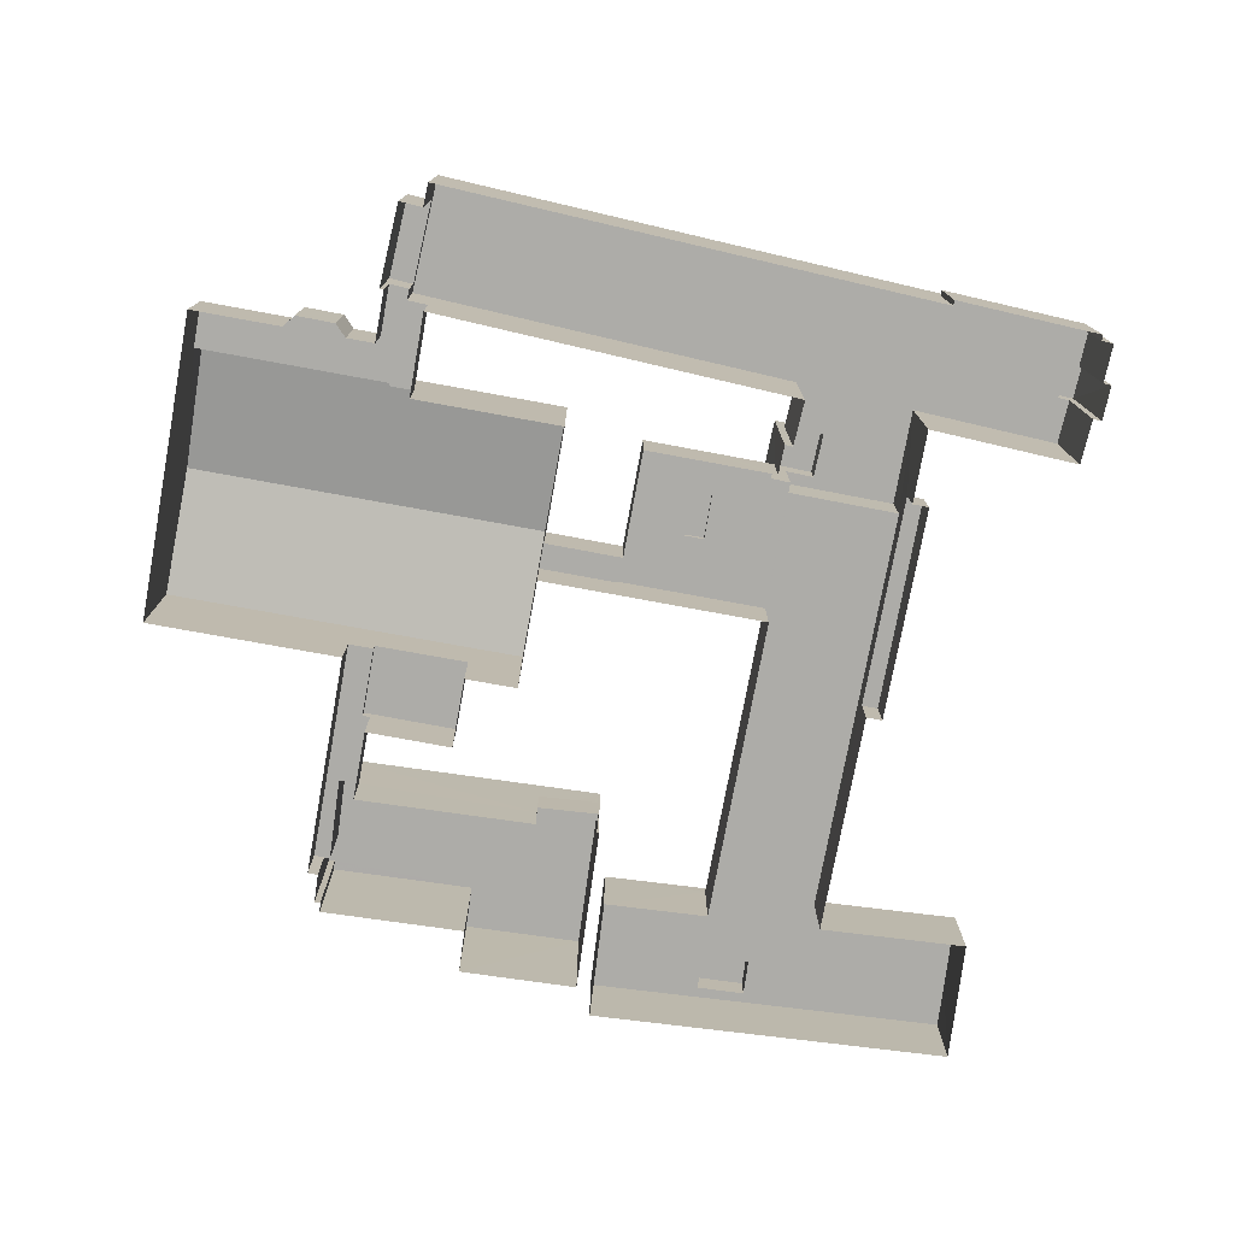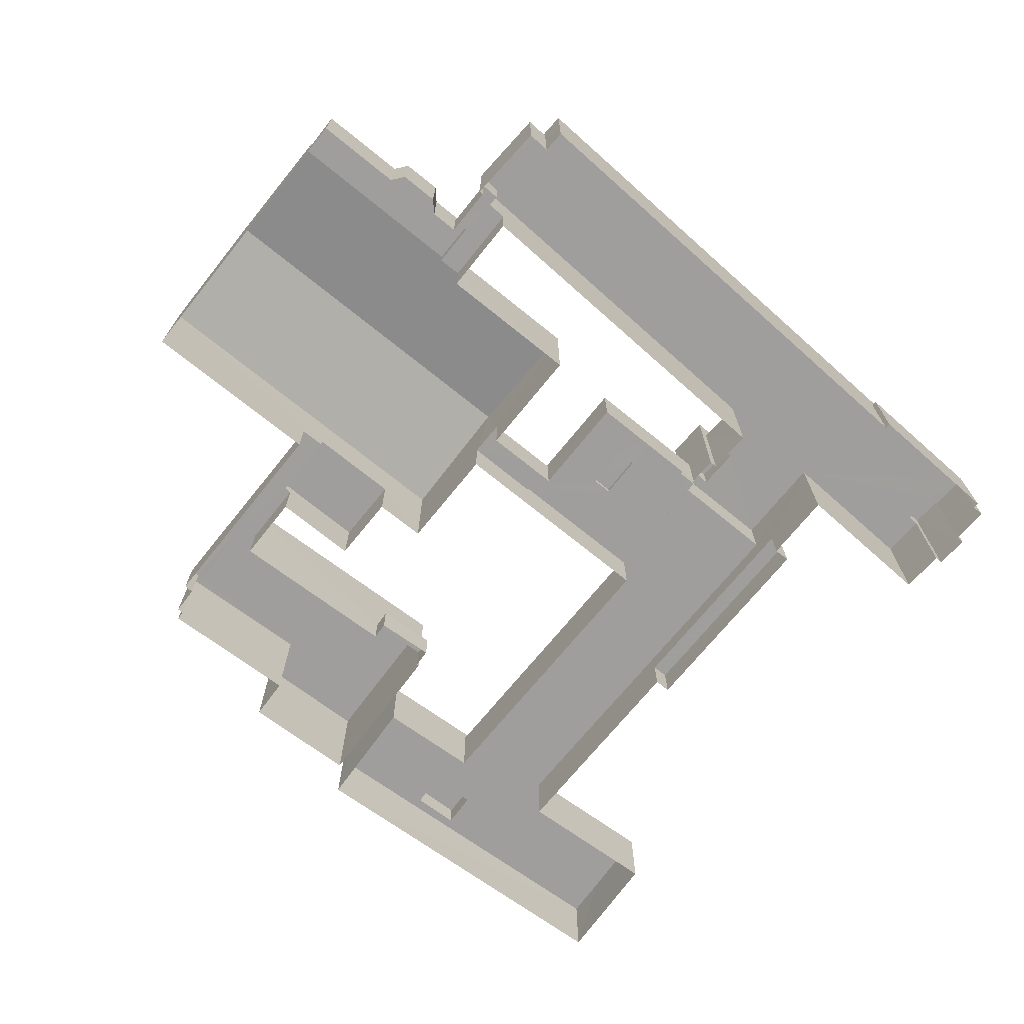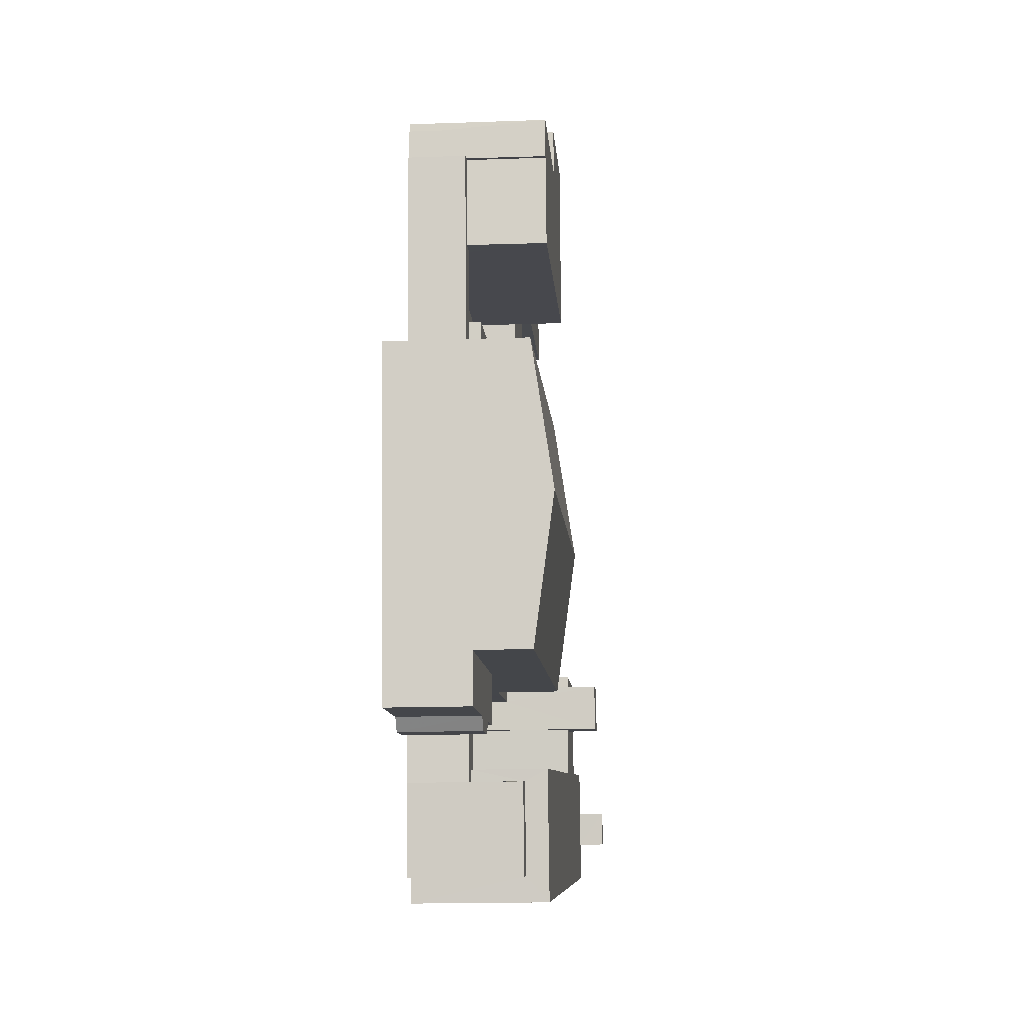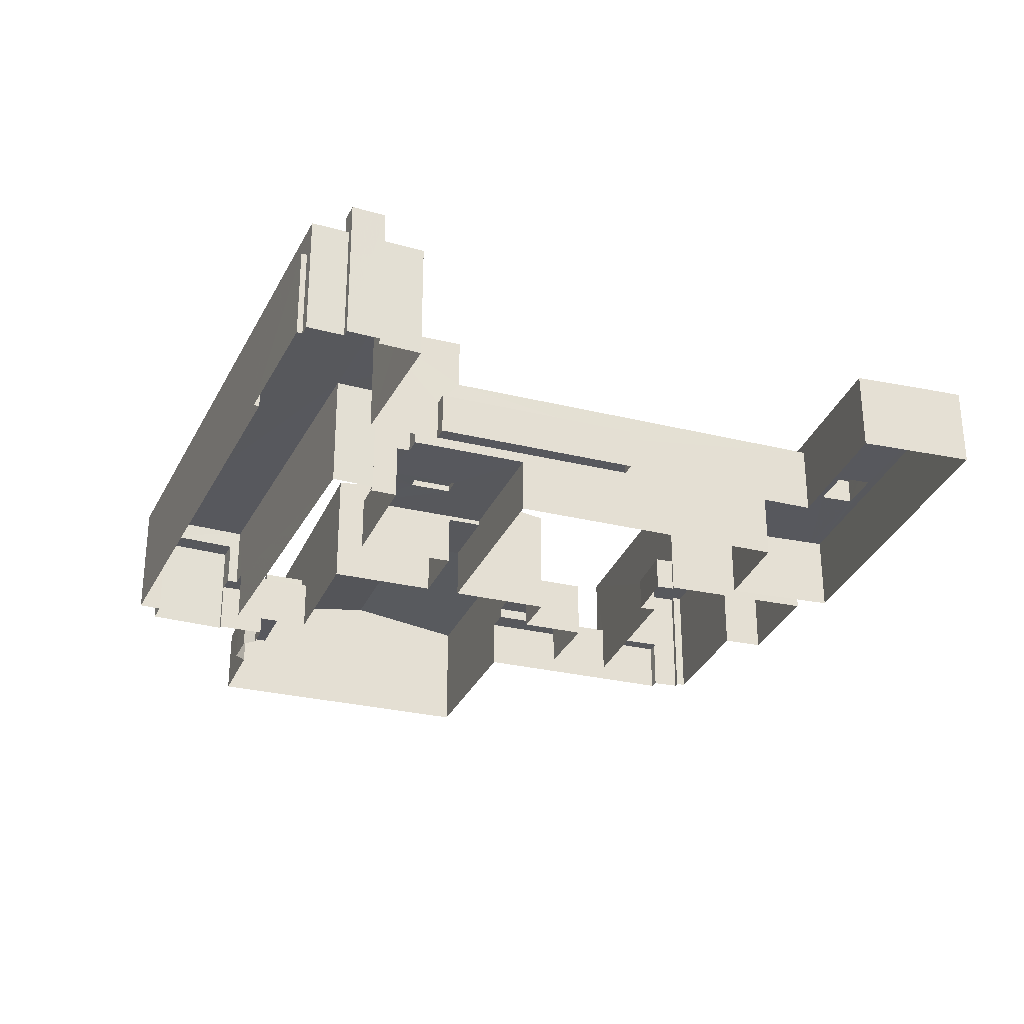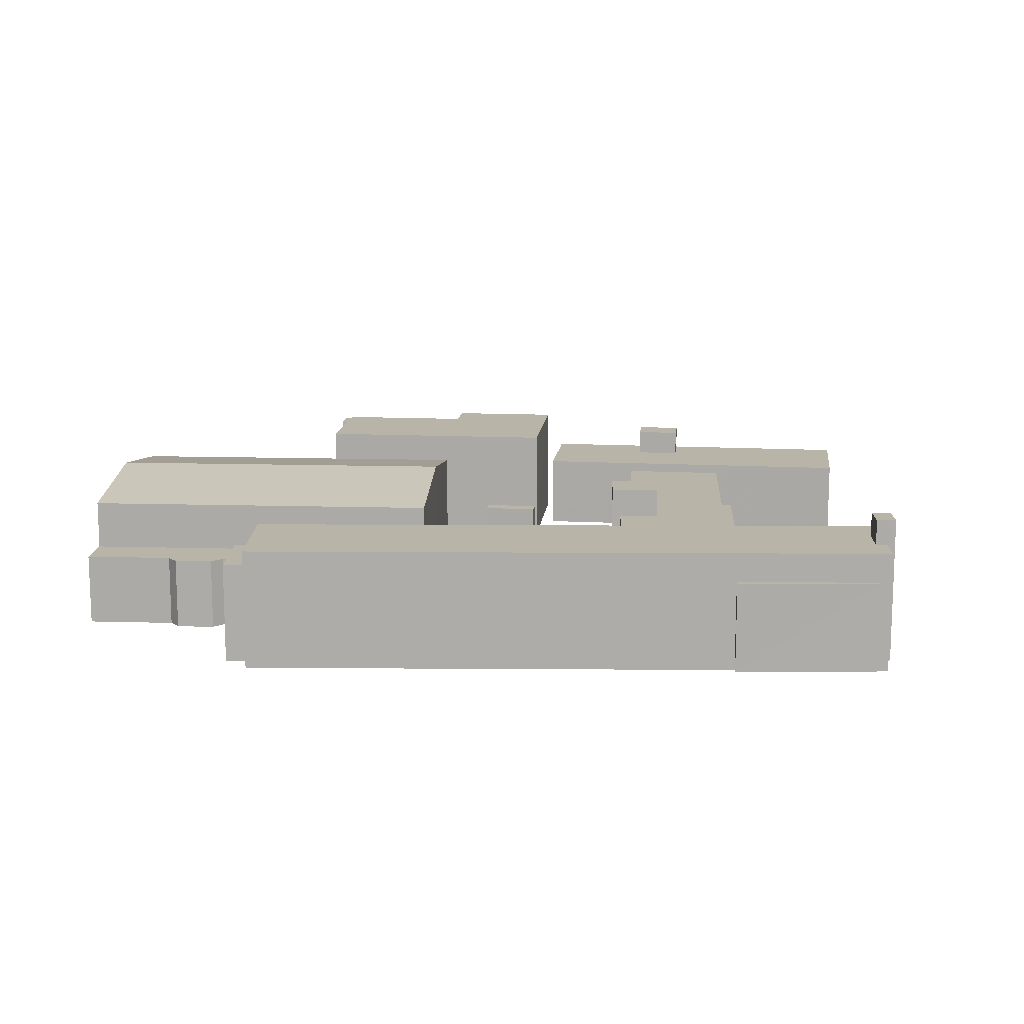
<metadata>
{"format":"obj","ext":"obj","renderer":"f3d","projection":"perspective","resolution":1024,"background":"white","views":[{"elev":-76.7,"azim":-2.2,"up":"+Z"},{"elev":-71.1,"azim":-30.8,"up":"+Z"},{"elev":-17.8,"azim":-85.9,"up":"+Y"},{"elev":-28.8,"azim":78.0,"up":"+Z"},{"elev":13.2,"azim":11.9,"up":"+Z"}]}
</metadata>
<code>
v -3.113e+05 4.333e+04 5.913
v -3.113e+05 4.334e+04 5.914
v -3.112e+05 4.334e+04 5.927
v -3.113e+05 4.333e+04 5.912
v -3.113e+05 4.333e+04 5.905
v -3.113e+05 4.333e+04 5.908
v -3.112e+05 4.328e+04 5.88
v -3.112e+05 4.328e+04 5.882
v -3.112e+05 4.328e+04 5.882
v -3.113e+05 4.333e+04 5.9
v -3.113e+05 4.333e+04 5.899
v -3.113e+05 4.332e+04 5.906
v -3.113e+05 4.333e+04 5.91
v -3.112e+05 4.327e+04 5.877
v -3.112e+05 4.327e+04 5.877
v -3.112e+05 4.328e+04 5.88
v -3.112e+05 4.333e+04 5.919
v -3.113e+05 4.327e+04 5.853
v -3.113e+05 4.33e+04 5.874
v -3.113e+05 4.327e+04 5.856
v -3.113e+05 4.332e+04 5.9
v -3.113e+05 4.332e+04 5.9
v -3.112e+05 4.327e+04 5.876
v -3.112e+05 4.327e+04 5.87
v -3.113e+05 4.333e+04 5.899
v -3.113e+05 4.332e+04 5.897
v -3.112e+05 4.328e+04 5.885
v -3.112e+05 4.328e+04 5.879
v -3.113e+05 4.33e+04 5.881
v -3.113e+05 4.332e+04 5.896
v -3.113e+05 4.332e+04 5.892
v -3.112e+05 4.327e+04 5.871
v -3.113e+05 4.326e+04 5.85
v -3.113e+05 4.328e+04 5.874
v -3.112e+05 4.329e+04 5.884
v -3.113e+05 4.331e+04 5.898
v -3.113e+05 4.331e+04 5.899
v -3.113e+05 4.326e+04 5.852
v -3.113e+05 4.326e+04 5.851
v -3.113e+05 4.327e+04 5.856
v -3.113e+05 4.33e+04 5.889
v -3.113e+05 4.332e+04 5.899
v -3.113e+05 4.332e+04 5.898
v -3.113e+05 4.327e+04 5.856
v -3.113e+05 4.327e+04 5.857
v -3.113e+05 4.327e+04 5.856
v -3.113e+05 4.329e+04 5.884
v -3.113e+05 4.328e+04 5.877
v -3.113e+05 4.332e+04 5.897
v -3.113e+05 4.329e+04 5.88
v -3.113e+05 4.33e+04 5.886
v -3.113e+05 4.33e+04 5.888
v -3.113e+05 4.329e+04 5.881
v -3.113e+05 4.327e+04 5.859
v -3.113e+05 4.328e+04 5.864
v -3.113e+05 4.327e+04 5.86
v -3.113e+05 4.327e+04 5.859
v -3.113e+05 4.331e+04 5.89
v -3.113e+05 4.331e+04 5.887
v -3.113e+05 4.328e+04 5.878
v -3.113e+05 4.329e+04 5.878
v -3.113e+05 4.328e+04 5.876
v -3.113e+05 4.328e+04 5.873
v -3.113e+05 4.328e+04 5.87
v -3.112e+05 4.328e+04 19.6
v -3.112e+05 4.328e+04 19.6
v -3.112e+05 4.328e+04 19.6
v -3.112e+05 4.328e+04 19.6
v -3.112e+05 4.327e+04 14.47
v -3.112e+05 4.327e+04 14.46
v -3.112e+05 4.327e+04 14.47
v -3.112e+05 4.327e+04 14.46
v -3.113e+05 4.329e+04 19.91
v -3.113e+05 4.328e+04 19.91
v -3.113e+05 4.329e+04 19.91
v -3.113e+05 4.328e+04 19.91
v -3.113e+05 4.327e+04 12.7
v -3.113e+05 4.328e+04 12.7
v -3.113e+05 4.327e+04 12.7
v -3.113e+05 4.327e+04 12.69
v -3.113e+05 4.327e+04 12.69
v -3.113e+05 4.327e+04 12.69
v -3.113e+05 4.328e+04 12.69
v -3.113e+05 4.327e+04 12.69
v -3.113e+05 4.334e+04 16.03
v -3.113e+05 4.333e+04 16.03
v -3.113e+05 4.333e+04 16.03
v -3.113e+05 4.334e+04 16.03
v -3.113e+05 4.331e+04 11.89
v -3.113e+05 4.33e+04 11.89
v -3.113e+05 4.331e+04 11.89
v -3.113e+05 4.33e+04 11.88
v -3.113e+05 4.331e+04 10.81
v -3.113e+05 4.332e+04 10.82
v -3.113e+05 4.331e+04 10.81
v -3.113e+05 4.33e+04 10.81
v -3.113e+05 4.33e+04 10.81
v -3.113e+05 4.332e+04 10.82
v -3.113e+05 4.332e+04 10.82
v -3.113e+05 4.332e+04 10.82
v -3.113e+05 4.332e+04 10.82
v -3.113e+05 4.329e+04 19.04
v -3.113e+05 4.33e+04 17.3
v -3.113e+05 4.329e+04 19.02
v -3.113e+05 4.33e+04 17.31
v -3.113e+05 4.331e+04 9.905
v -3.112e+05 4.329e+04 9.891
v -3.113e+05 4.331e+04 9.906
v -3.113e+05 4.329e+04 9.891
v -3.113e+05 4.326e+04 15.33
v -3.113e+05 4.327e+04 15.34
v -3.113e+05 4.326e+04 15.33
v -3.113e+05 4.327e+04 15.34
v -3.113e+05 4.332e+04 9.305
v -3.113e+05 4.332e+04 9.304
v -3.113e+05 4.332e+04 9.306
v -3.113e+05 4.332e+04 9.307
v -3.112e+05 4.328e+04 17.24
v -3.112e+05 4.327e+04 17.24
v -3.112e+05 4.328e+04 17.24
v -3.113e+05 4.328e+04 17.24
v -3.113e+05 4.326e+04 17.21
v -3.113e+05 4.329e+04 17.25
v -3.113e+05 4.329e+04 17.24
v -3.113e+05 4.329e+04 17.24
v -3.113e+05 4.328e+04 17.24
v -3.112e+05 4.328e+04 17.24
v -3.112e+05 4.328e+04 17.25
v -3.112e+05 4.328e+04 17.24
v -3.112e+05 4.328e+04 17.24
v -3.113e+05 4.327e+04 17.22
v -3.113e+05 4.328e+04 17.24
v -3.113e+05 4.329e+04 17.24
v -3.113e+05 4.334e+04 13.46
v -3.113e+05 4.334e+04 13.46
v -3.113e+05 4.333e+04 13.46
v -3.113e+05 4.333e+04 13.46
v -3.113e+05 4.332e+04 13.45
v -3.112e+05 4.334e+04 13.47
v -3.113e+05 4.334e+04 13.46
v -3.113e+05 4.333e+04 13.46
v -3.112e+05 4.333e+04 13.46
v -3.112e+05 4.333e+04 13.47
v -3.113e+05 4.329e+04 12.03
v -3.113e+05 4.329e+04 12.03
v -3.113e+05 4.329e+04 12.03
v -3.113e+05 4.329e+04 12.03
v -3.113e+05 4.327e+04 10.92
v -3.113e+05 4.327e+04 10.92
v -3.113e+05 4.327e+04 10.92
v -3.113e+05 4.327e+04 10.92
v -3.113e+05 4.328e+04 10.93
v -3.113e+05 4.328e+04 10.93
v -3.113e+05 4.327e+04 10.92
v -3.113e+05 4.327e+04 10.92
v -3.113e+05 4.329e+04 10.94
v -3.113e+05 4.329e+04 10.94
v -3.113e+05 4.33e+04 10.95
v -3.113e+05 4.329e+04 10.94
v -3.113e+05 4.328e+04 17.28
v -3.113e+05 4.328e+04 17.3
v -3.113e+05 4.333e+04 12.48
v -3.113e+05 4.329e+04 12.45
v -3.113e+05 4.329e+04 12.45
v -3.113e+05 4.333e+04 12.48
v -3.113e+05 4.332e+04 17.64
v -3.113e+05 4.332e+04 17.64
v -3.113e+05 4.333e+04 17.65
v -3.113e+05 4.333e+04 17.65
v -3.113e+05 4.332e+04 17.64
v -3.113e+05 4.332e+04 17.65
v -3.113e+05 4.333e+04 17.66
v -3.113e+05 4.333e+04 17.65
v -3.113e+05 4.333e+04 17.65
v -3.113e+05 4.333e+04 17.65
v -3.113e+05 4.33e+04 11.41
v -3.113e+05 4.328e+04 11.4
v -3.113e+05 4.329e+04 11.4
v -3.113e+05 4.329e+04 11.4
v -3.113e+05 4.33e+04 11.41
v -3.113e+05 4.329e+04 11.4
v -3.113e+05 4.329e+04 11.4
v -3.113e+05 4.329e+04 11.4
v -3.113e+05 4.328e+04 11.4
v -3.113e+05 4.328e+04 11.4
v -3.113e+05 4.328e+04 11.4
v -3.113e+05 4.329e+04 11.4
v -3.113e+05 4.329e+04 11.4
v -3.113e+05 4.329e+04 11.4
f 1 2 3
f 4 5 6
f 7 8 9
f 10 5 11
f 12 2 13
f 14 15 16
f 7 16 8
f 3 17 1
f 18 19 20
f 21 4 22
f 23 24 15
f 25 11 26
f 27 8 28
f 29 30 31
f 19 29 20
f 31 30 26
f 32 15 24
f 32 33 34
f 35 36 37
f 38 34 33
f 39 40 38
f 36 41 13
f 42 43 21
f 1 36 13
f 39 44 40
f 20 45 46
f 47 28 48
f 47 36 35
f 49 43 42
f 50 51 52
f 50 41 53
f 20 54 45
f 55 56 54
f 56 57 40
f 58 51 59
f 31 5 43
f 29 31 59
f 2 1 13
f 43 5 4
f 11 5 26
f 16 15 32
f 28 8 16
f 43 4 21
f 29 55 20
f 31 26 5
f 34 28 32
f 57 34 38
f 40 57 38
f 41 36 47
f 28 34 48
f 48 60 47
f 50 29 51
f 53 41 60
f 53 61 50
f 20 55 54
f 55 57 56
f 51 29 59
f 16 32 28
f 61 55 29
f 41 47 60
f 62 60 48
f 61 29 50
f 60 63 53
f 64 55 61
f 65 66 67
f 68 65 67
f 69 70 71
f 69 72 70
f 73 74 75
f 73 76 74
f 77 78 79
f 80 79 81
f 82 80 81
f 81 78 83
f 81 83 84
f 79 78 81
f 85 86 87
f 85 88 86
f 89 90 91
f 89 92 90
f 93 94 95
f 96 95 97
f 97 98 99
f 99 98 100
f 100 98 101
f 95 94 98
f 97 95 98
f 102 103 104
f 102 105 103
f 106 107 108
f 106 109 107
f 110 111 112
f 110 113 111
f 114 115 116
f 117 114 116
f 118 119 120
f 121 122 119
f 123 124 125
f 123 126 127
f 128 127 129
f 130 128 129
f 121 131 122
f 127 118 129
f 121 126 132
f 125 124 133
f 123 125 126
f 119 118 127
f 127 121 119
f 127 126 121
f 134 135 136
f 137 136 138
f 139 135 140
f 141 138 142
f 143 139 140
f 141 142 143
f 137 134 136
f 135 134 140
f 137 138 141
f 141 143 140
f 144 145 146
f 144 147 145
f 148 149 150
f 149 151 150
f 152 153 154
f 148 150 154
f 152 154 155
f 154 150 155
f 156 157 158
f 156 159 157
f 160 161 102
f 104 160 102
f 162 163 164
f 162 165 163
f 166 167 168
f 169 170 166
f 167 171 168
f 168 171 172
f 173 174 168
f 174 169 166
f 168 172 175
f 174 166 168
f 176 177 178
f 179 180 176
f 180 181 182
f 183 184 185
f 177 186 187
f 184 187 186
f 181 183 188
f 177 187 178
f 179 176 178
f 179 181 180
f 183 189 184
f 189 187 184
f 181 189 183
f 179 189 181
f 139 3 2
f 135 139 2
f 13 180 165
f 165 180 163
f 13 41 180
f 163 180 182
f 128 27 28
f 127 128 28
f 178 144 146
f 179 178 146
f 137 86 88
f 134 137 88
f 108 35 37
f 108 107 35
f 188 183 133
f 183 73 133
f 133 75 125
f 133 73 75
f 54 148 79
f 79 148 77
f 54 56 148
f 77 148 154
f 8 27 128
f 130 8 128
f 9 130 67
f 67 130 68
f 9 8 130
f 68 130 129
f 16 7 120
f 7 66 120
f 120 65 118
f 120 66 65
f 134 88 85
f 140 134 85
f 62 132 76
f 76 132 74
f 62 48 132
f 74 132 126
f 96 92 89
f 95 96 89
f 40 148 56
f 40 149 148
f 36 108 37
f 36 106 108
f 182 181 163
f 181 124 163
f 163 123 164
f 163 124 123
f 100 166 170
f 100 101 166
f 137 87 86
f 137 141 87
f 152 155 57
f 55 152 57
f 58 93 91
f 91 93 89
f 58 59 93
f 89 93 95
f 98 167 166
f 101 98 166
f 29 19 97
f 19 103 97
f 51 90 52
f 92 103 105
f 96 97 92
f 52 90 105
f 90 92 105
f 97 103 92
f 33 110 38
f 151 113 150
f 113 131 150
f 122 110 33
f 131 110 122
f 131 113 110
f 47 35 107
f 109 47 107
f 15 14 69
f 14 119 69
f 32 72 33
f 72 119 122
f 69 119 72
f 33 72 122
f 189 146 145
f 189 179 146
f 80 46 45
f 80 82 46
f 61 53 157
f 159 61 157
f 110 112 39
f 38 110 39
f 176 180 158
f 180 41 158
f 158 50 156
f 158 41 50
f 34 155 121
f 121 155 131
f 34 57 155
f 131 155 150
f 116 49 42
f 116 115 49
f 81 20 46
f 82 81 46
f 186 63 60
f 60 185 184
f 186 177 63
f 186 60 184
f 40 44 149
f 44 111 149
f 149 113 151
f 149 111 113
f 174 11 25
f 169 174 25
f 25 100 169
f 169 100 170
f 26 100 25
f 132 34 121
f 132 48 34
f 94 93 59
f 31 94 59
f 50 52 156
f 159 64 61
f 159 156 102
f 161 64 159
f 156 52 105
f 161 159 102
f 102 156 105
f 111 44 39
f 112 111 39
f 114 31 43
f 21 22 117
f 114 94 31
f 98 94 167
f 22 171 117
f 171 114 117
f 171 167 114
f 94 114 167
f 120 119 14
f 16 120 14
f 53 63 157
f 63 177 157
f 157 176 158
f 157 177 176
f 3 143 17
f 17 143 142
f 139 143 3
f 100 30 99
f 100 26 30
f 1 17 162
f 17 142 162
f 13 165 12
f 162 142 138
f 165 162 138
f 12 165 138
f 60 62 185
f 62 76 185
f 185 73 183
f 185 76 73
f 71 24 23
f 71 70 24
f 126 75 74
f 126 125 75
f 168 5 10
f 173 168 10
f 81 18 20
f 81 84 18
f 12 136 2
f 2 136 135
f 138 136 12
f 173 10 11
f 174 173 11
f 91 51 58
f 91 90 51
f 114 49 115
f 114 43 49
f 67 7 9
f 67 66 7
f 79 45 54
f 79 80 45
f 172 22 4
f 172 171 22
f 99 30 29
f 97 99 29
f 187 145 147
f 187 189 145
f 188 133 124
f 181 188 124
f 36 1 106
f 1 162 106
f 47 109 28
f 109 106 164
f 28 109 127
f 127 164 123
f 106 162 164
f 109 164 127
f 55 64 152
f 64 161 152
f 78 160 83
f 78 161 160
f 153 152 78
f 152 161 78
f 69 71 23
f 15 69 23
f 175 6 5
f 168 175 5
f 187 147 144
f 178 187 144
f 141 85 87
f 141 140 85
f 117 116 42
f 21 117 42
f 103 19 104
f 160 104 83
f 83 19 18
f 83 18 84
f 104 19 83
f 154 78 77
f 154 153 78
f 172 4 6
f 175 172 6
f 72 24 70
f 72 32 24
f 118 65 68
f 129 118 68

</code>
